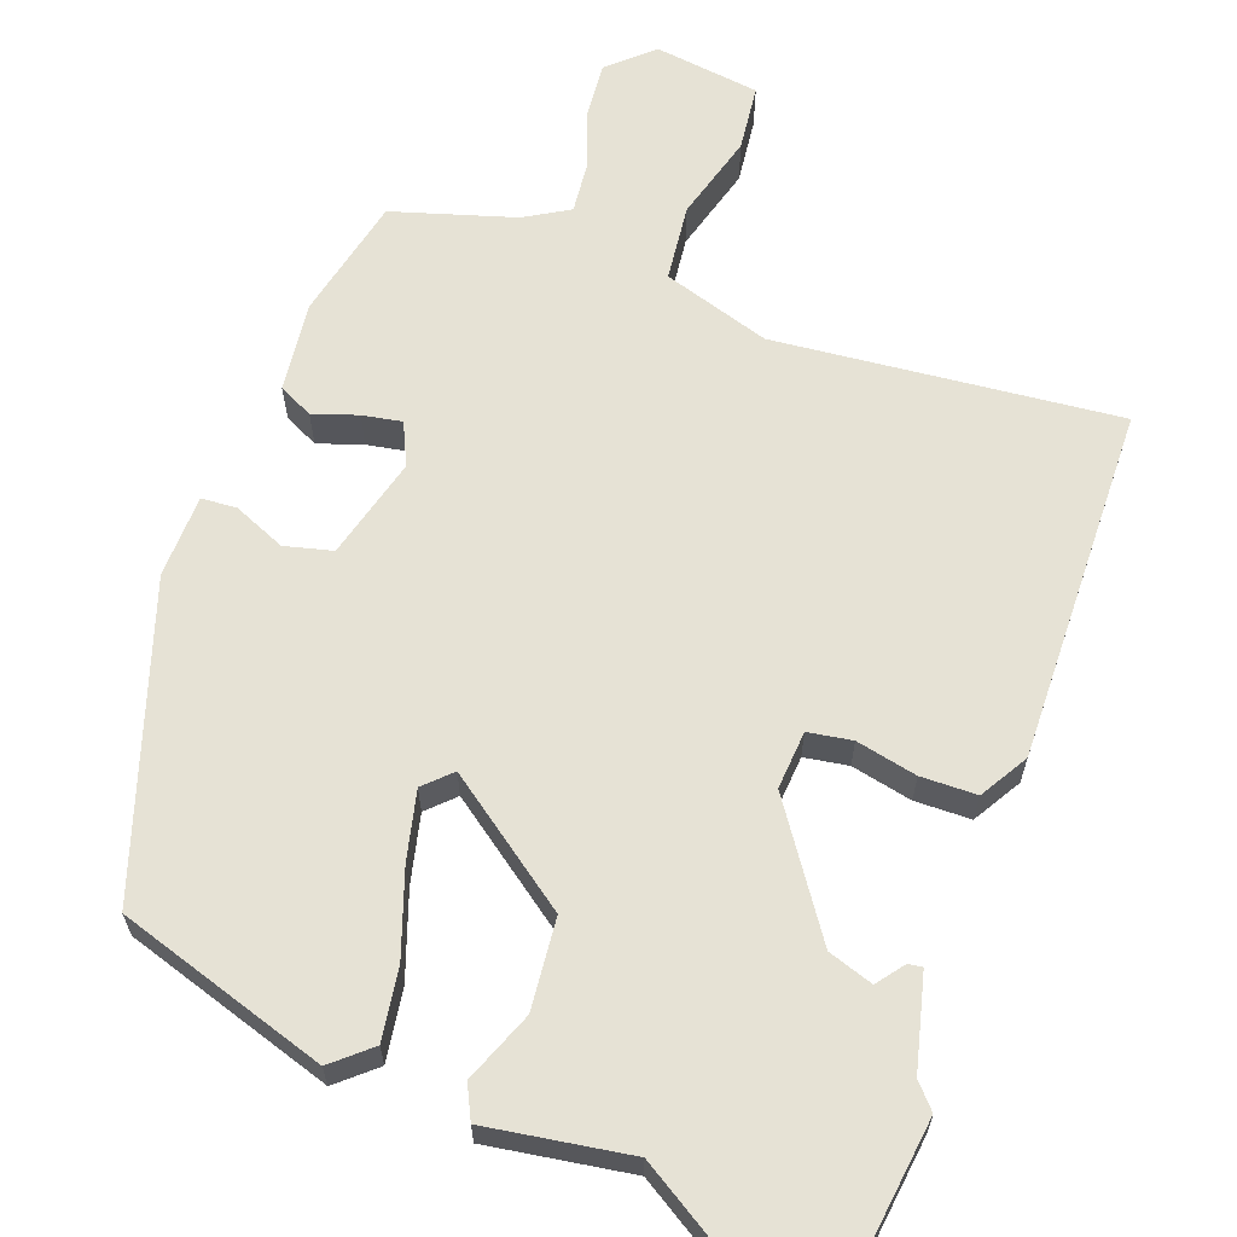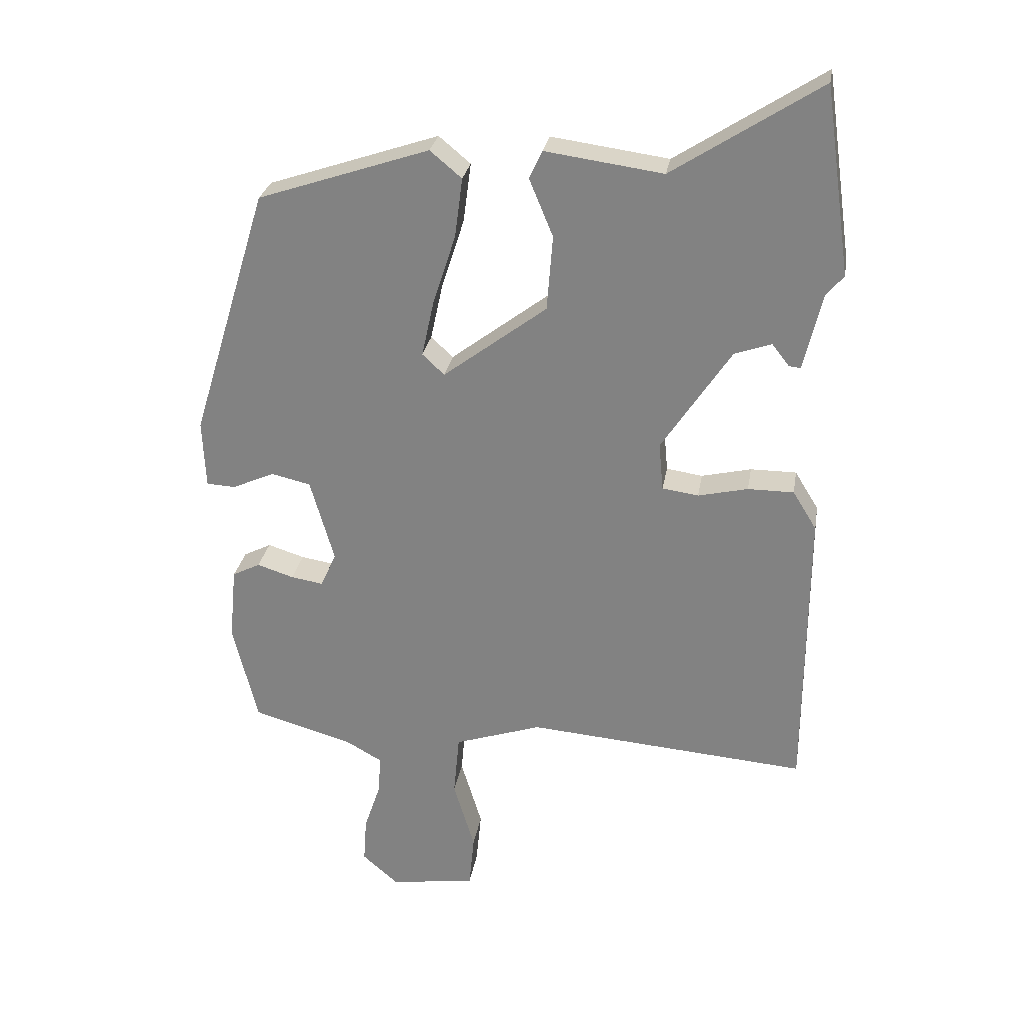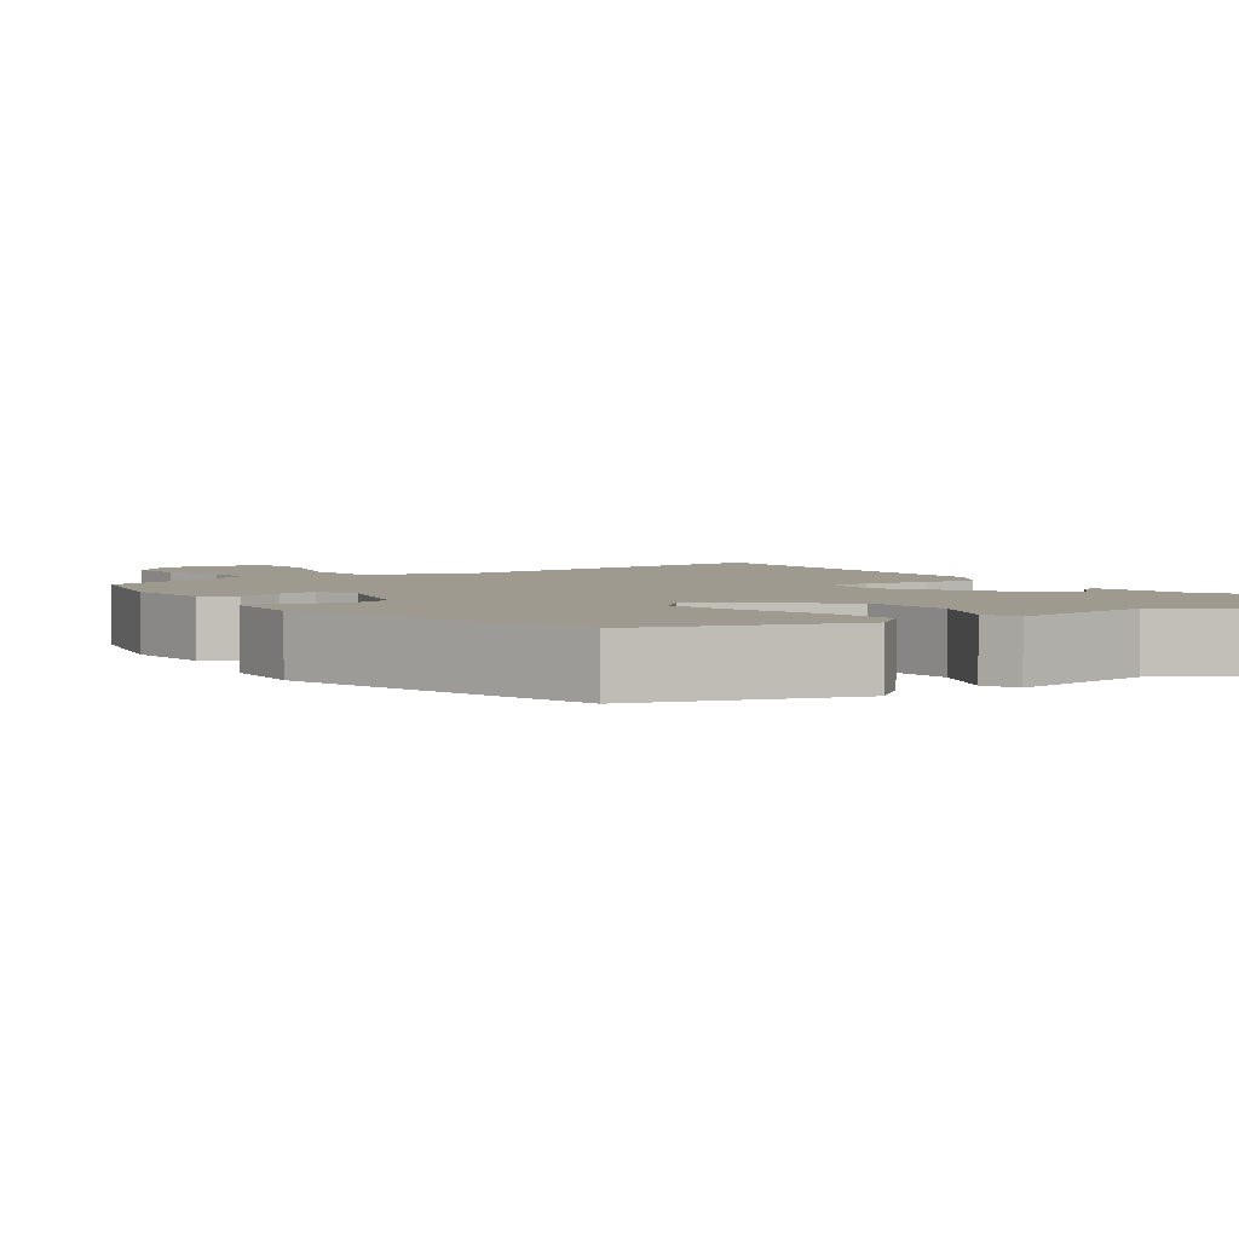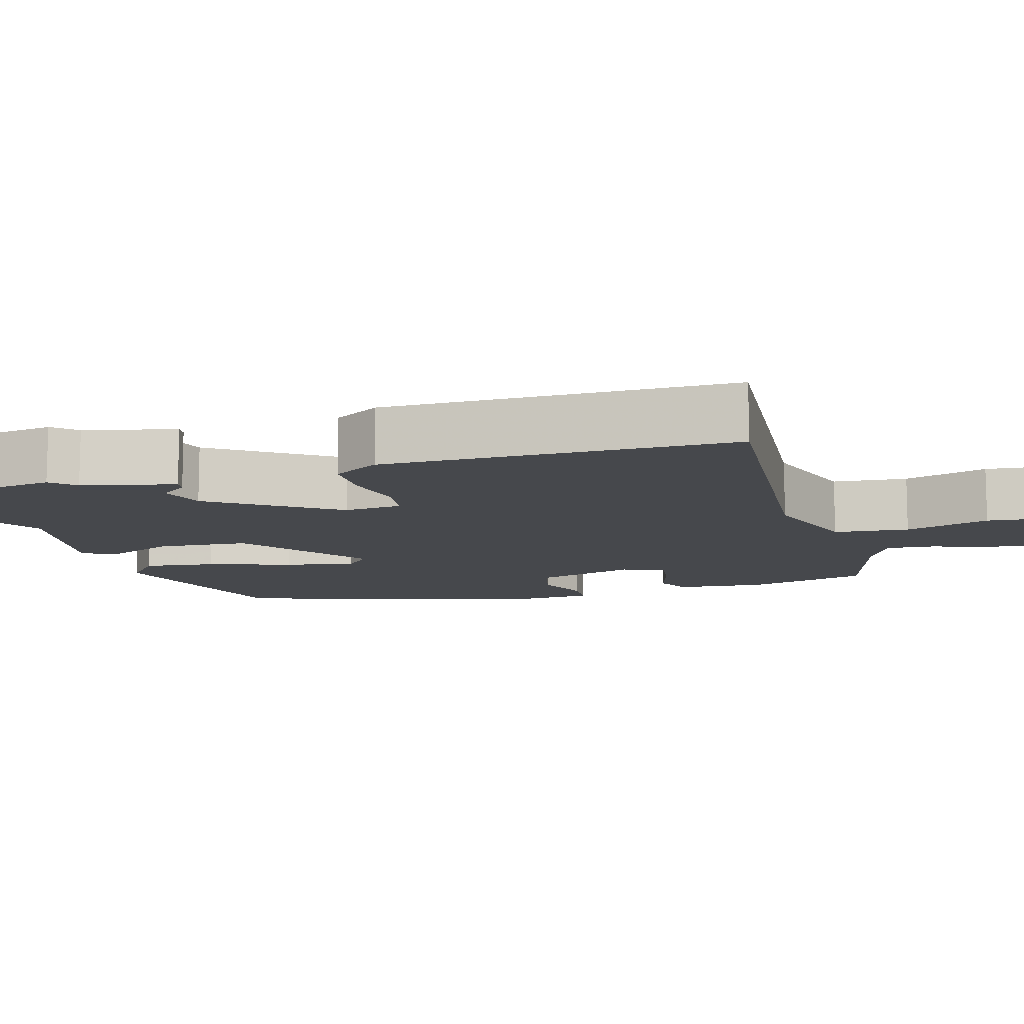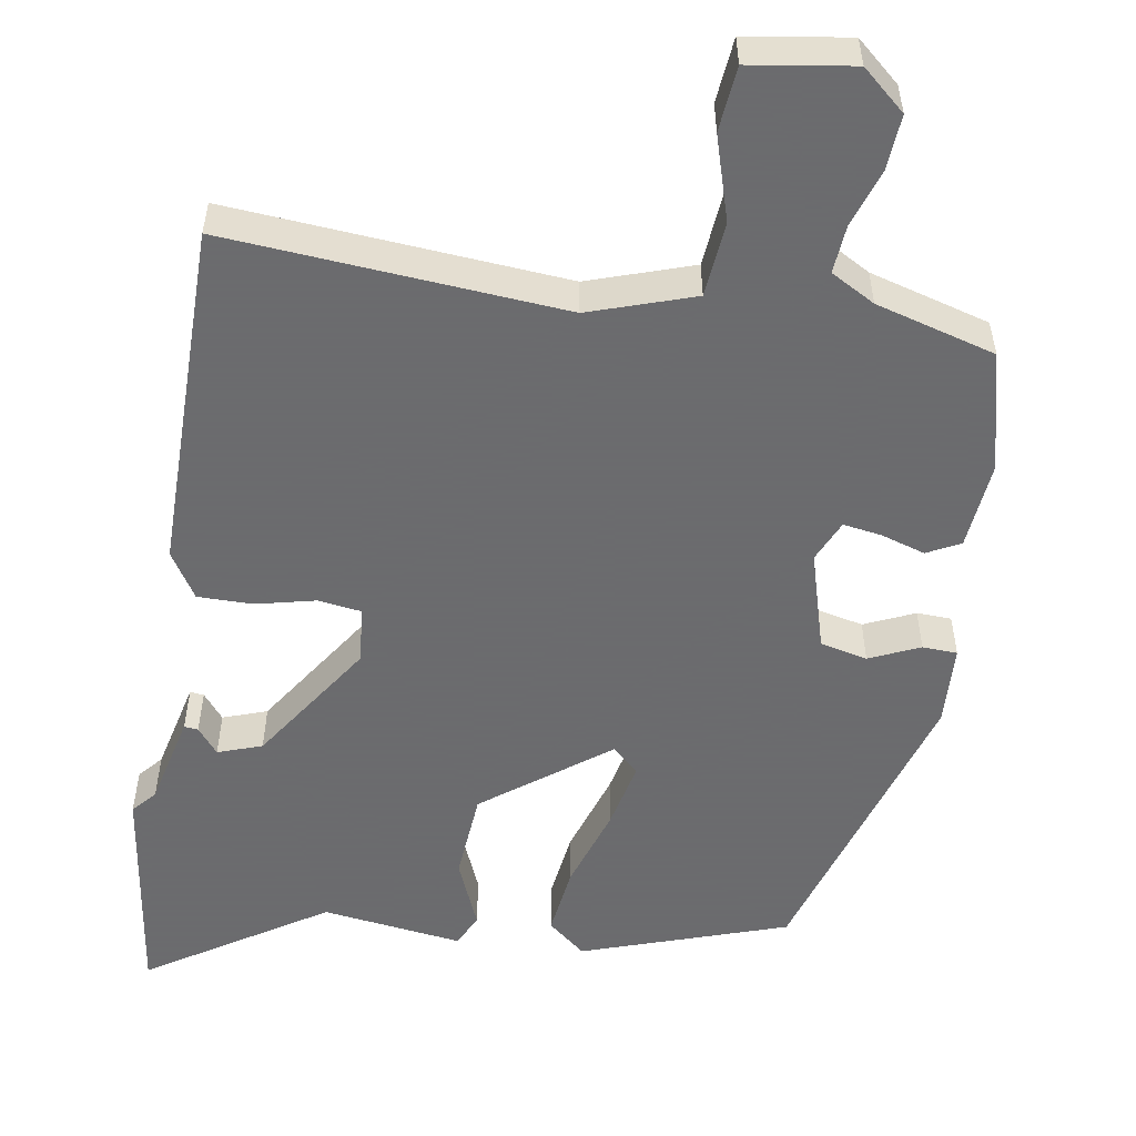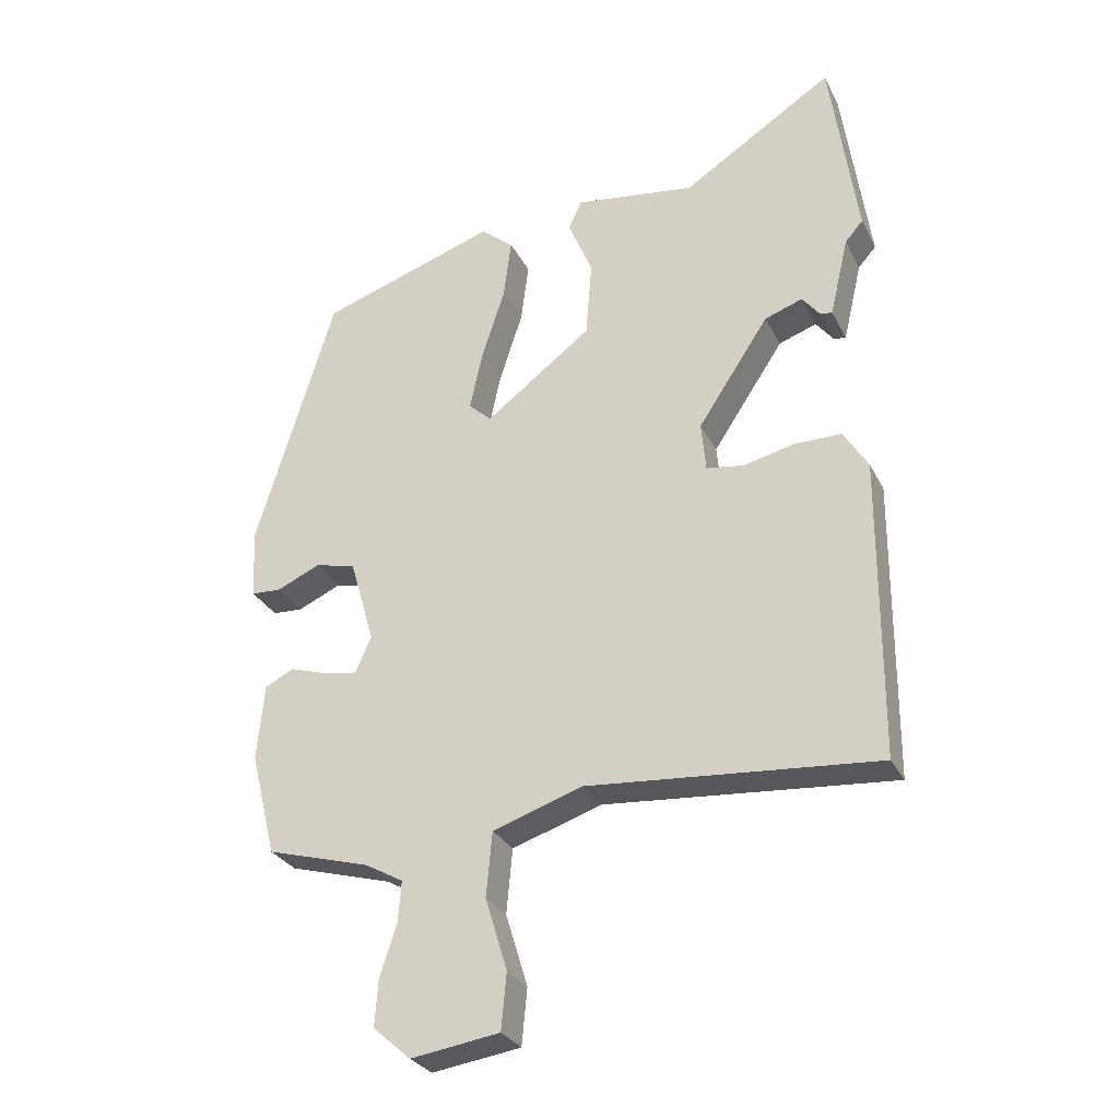
<metadata>
{"format":"obj","ext":"obj","renderer":"f3d","projection":"perspective","resolution":1024,"background":"white","views":[{"elev":63.9,"azim":19.0,"up":"+Y"},{"elev":27.6,"azim":9.5,"up":"+Z"},{"elev":3.8,"azim":-34.7,"up":"+Y"},{"elev":-11.4,"azim":106.0,"up":"+Y"},{"elev":-53.5,"azim":170.8,"up":"+Y"},{"elev":-29.0,"azim":22.5,"up":"+Z"}]}
</metadata>
<code>
v -0.368 0.07 0.449
v -0.103 0.07 0.538
v -0.054 0.07 0.497
v -0.066 0.07 0.405
v -0.101 0.07 0.297
v -0.12 0.07 0.209
v -0.086 0.07 0.177
v 0.074 0.07 0.298
v 0.083 0.07 0.414
v 0.046 0.07 0.503
v 0.066 0.07 0.546
v 0.248 0.07 0.521
v 0.476 0.07 0.668
v 0.517 0.07 0.379
v 0.49 0.07 0.348
v 0.462 0.07 0.228
v 0.444 0.07 0.23
v 0.417 0.07 0.264
v 0.36 0.07 0.244
v 0.253 0.07 0.082
v 0.26 0.07 0.008
v 0.316 0.07 0
v 0.393 0.07 0.018
v 0.464 0.07 0.018
v 0.501 0.07 -0.042
v 0.499 0.07 -0.494
v 0.064 0.07 -0.459
v -0.071 0.07 -0.504
v -0.08 0.07 -0.601
v -0.047 0.07 -0.71
v -0.055 0.07 -0.794
v -0.188 0.07 -0.814
v -0.244 0.07 -0.765
v -0.239 0.07 -0.694
v -0.214 0.07 -0.619
v -0.209 0.07 -0.557
v -0.266 0.07 -0.525
v -0.421 0.07 -0.481
v -0.459 0.07 -0.326
v -0.448 0.07 -0.212
v -0.405 0.07 -0.19
v -0.348 0.07 -0.208
v -0.298 0.07 -0.216
v -0.274 0.07 -0.162
v -0.311 0.07 -0.033
v -0.372 0.07 -0.019
v -0.437 0.07 -0.048
v -0.482 0.07 -0.046
v -0.487 0.07 0.059
v -0.368 0 0.449
v -0.103 0 0.538
v -0.054 0 0.497
v -0.066 0 0.405
v -0.101 0 0.297
v -0.12 0 0.209
v -0.086 0 0.177
v 0.074 0 0.298
v 0.083 0 0.414
v 0.046 0 0.503
v 0.066 0 0.546
v 0.248 0 0.521
v 0.476 0 0.668
v 0.517 0 0.379
v 0.49 0 0.348
v 0.462 0 0.228
v 0.444 0 0.23
v 0.417 0 0.264
v 0.36 0 0.244
v 0.253 0 0.082
v 0.26 0 0.008
v 0.316 0 0
v 0.393 0 0.018
v 0.464 0 0.018
v 0.501 0 -0.042
v 0.499 0 -0.494
v 0.064 0 -0.459
v -0.071 0 -0.504
v -0.08 0 -0.601
v -0.047 0 -0.71
v -0.055 0 -0.794
v -0.188 0 -0.814
v -0.244 0 -0.765
v -0.239 0 -0.694
v -0.214 0 -0.619
v -0.209 0 -0.557
v -0.266 0 -0.525
v -0.421 0 -0.481
v -0.459 0 -0.326
v -0.448 0 -0.212
v -0.405 0 -0.19
v -0.348 0 -0.208
v -0.298 0 -0.216
v -0.274 0 -0.162
v -0.311 0 -0.033
v -0.372 0 -0.019
v -0.437 0 -0.048
v -0.482 0 -0.046
v -0.487 0 0.059
f 3 4 5
f 2 3 5
f 1 2 5
f 49 1 5
f 48 49 5
f 47 48 5
f 46 47 5
f 45 46 5 6
f 44 45 6 7
f 43 44 7 8
f 40 41 42
f 39 40 42
f 38 39 42
f 37 38 42
f 36 37 42 43
f 33 34 35
f 32 33 35
f 31 32 35
f 30 31 35
f 29 30 35
f 28 29 35 36
f 25 26 27
f 24 25 27
f 23 24 27
f 22 23 27
f 21 22 27 28
f 36 43 8
f 28 36 8
f 21 28 8
f 20 21 8
f 15 16 17 18
f 12 13 14 15
f 15 18 19
f 12 15 19
f 11 12 19
f 10 11 19
f 9 10 19
f 8 9 19 20
f 54 53 52
f 54 52 51
f 54 51 50
f 54 50 98
f 54 98 97
f 54 97 96
f 54 96 95
f 55 54 95 94
f 56 55 94 93
f 57 56 93 92
f 91 90 89
f 91 89 88
f 91 88 87
f 91 87 86
f 92 91 86 85
f 84 83 82
f 84 82 81
f 84 81 80
f 84 80 79
f 84 79 78
f 85 84 78 77
f 76 75 74
f 76 74 73
f 76 73 72
f 76 72 71
f 77 76 71 70
f 57 92 85
f 57 85 77
f 57 77 70
f 57 70 69
f 67 66 65 64
f 64 63 62 61
f 68 67 64
f 68 64 61
f 68 61 60
f 68 60 59
f 68 59 58
f 69 68 58 57
f 1 50 51 2
f 2 51 52 3
f 3 52 53 4
f 4 53 54 5
f 5 54 55 6
f 6 55 56 7
f 7 56 57 8
f 8 57 58 9
f 9 58 59 10
f 10 59 60 11
f 11 60 61 12
f 12 61 62 13
f 13 62 63 14
f 14 63 64 15
f 15 64 65 16
f 16 65 66 17
f 17 66 67 18
f 18 67 68 19
f 19 68 69 20
f 20 69 70 21
f 21 70 71 22
f 22 71 72 23
f 23 72 73 24
f 24 73 74 25
f 25 74 75 26
f 26 75 76 27
f 27 76 77 28
f 28 77 78 29
f 29 78 79 30
f 30 79 80 31
f 31 80 81 32
f 32 81 82 33
f 33 82 83 34
f 34 83 84 35
f 35 84 85 36
f 36 85 86 37
f 37 86 87 38
f 38 87 88 39
f 39 88 89 40
f 40 89 90 41
f 41 90 91 42
f 42 91 92 43
f 43 92 93 44
f 44 93 94 45
f 45 94 95 46
f 46 95 96 47
f 47 96 97 48
f 48 97 98 49
f 49 98 50 1

</code>
